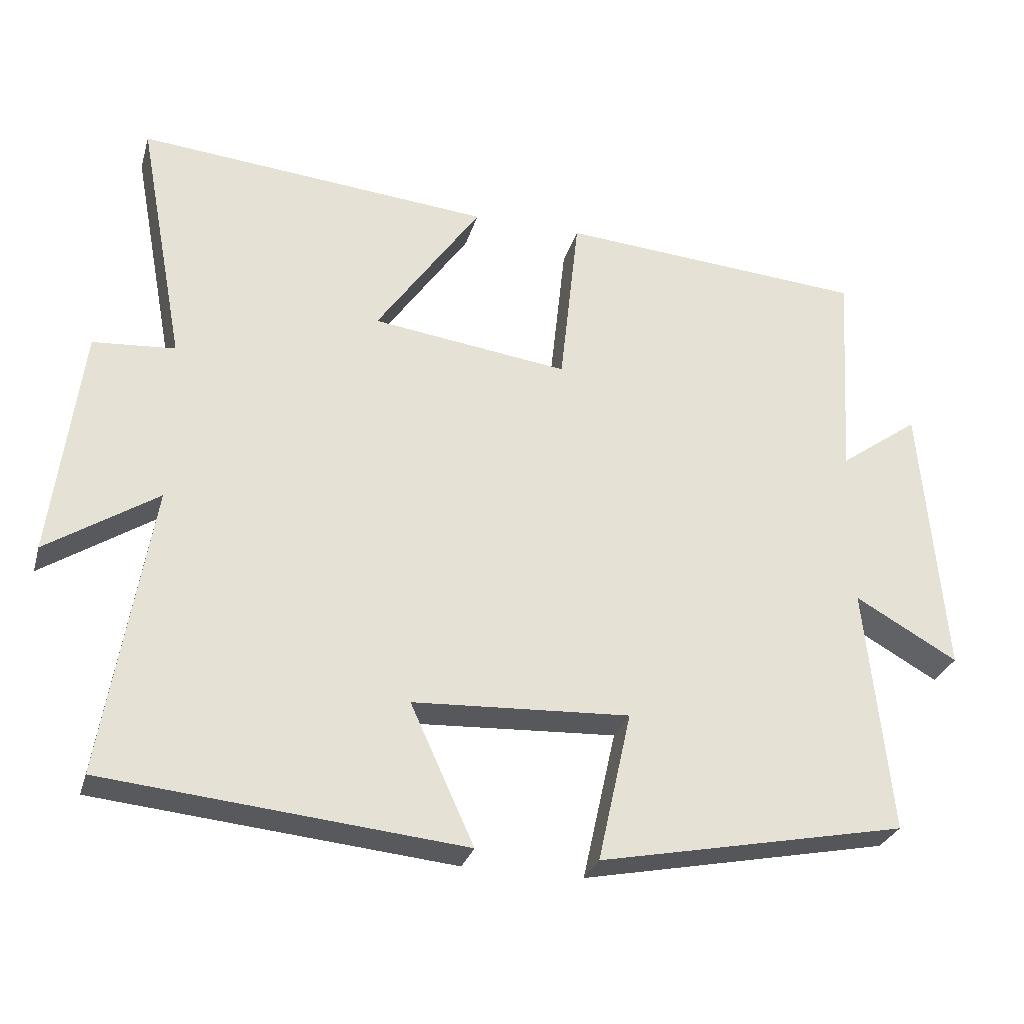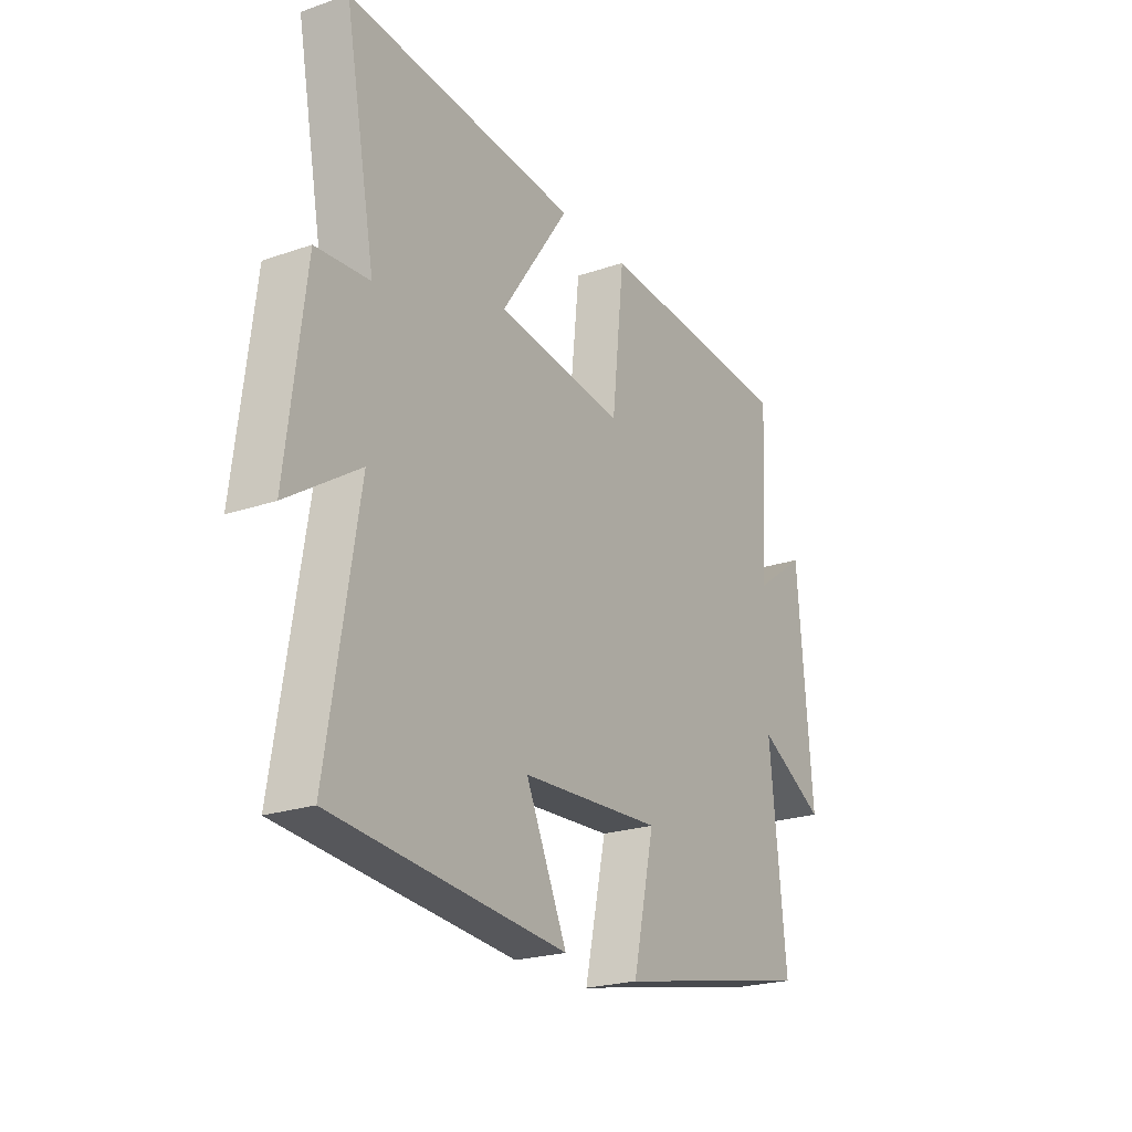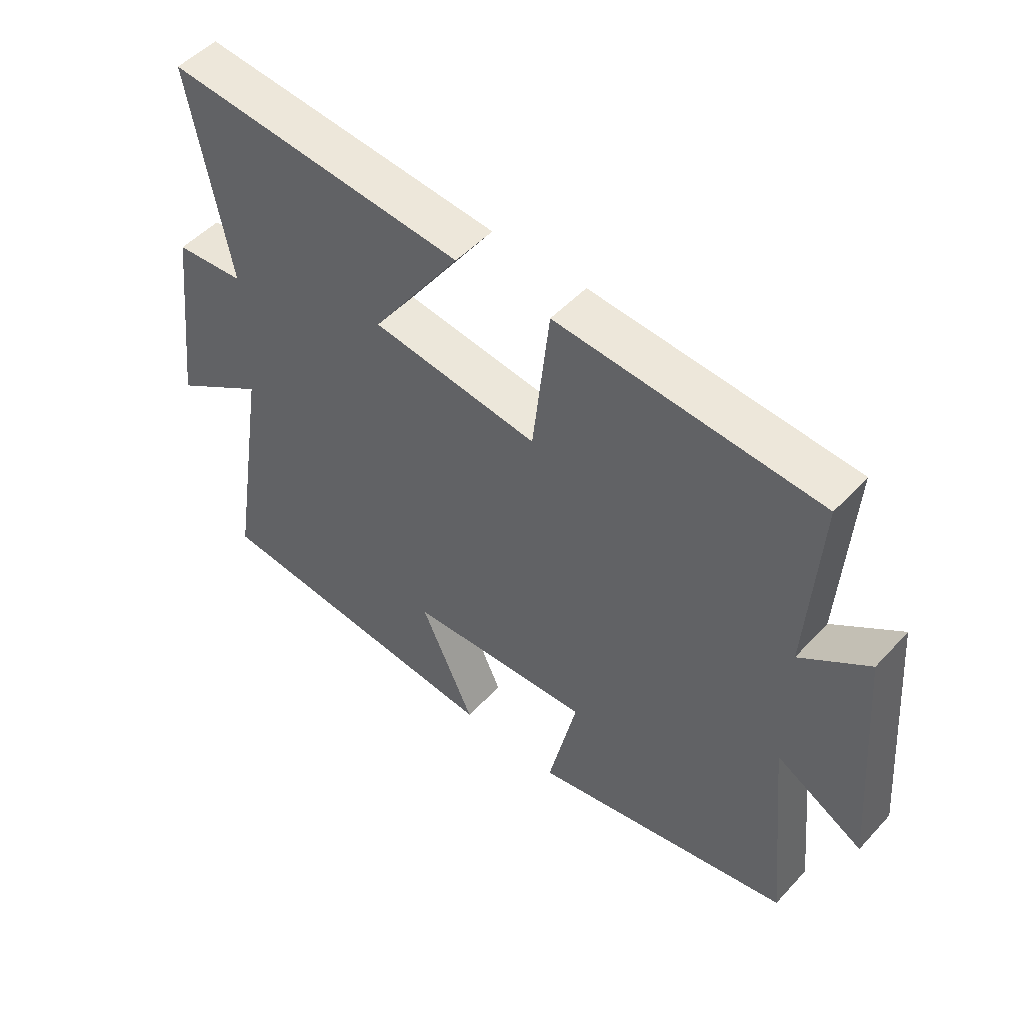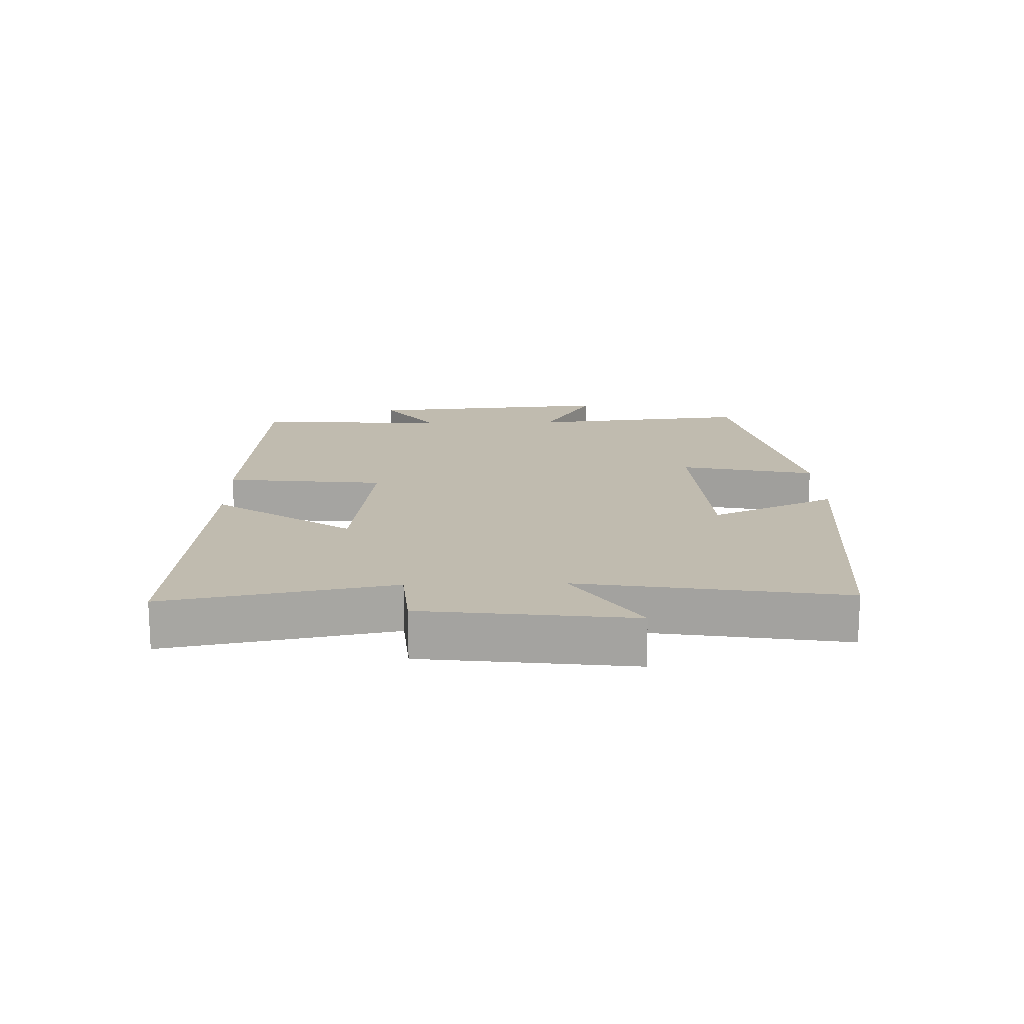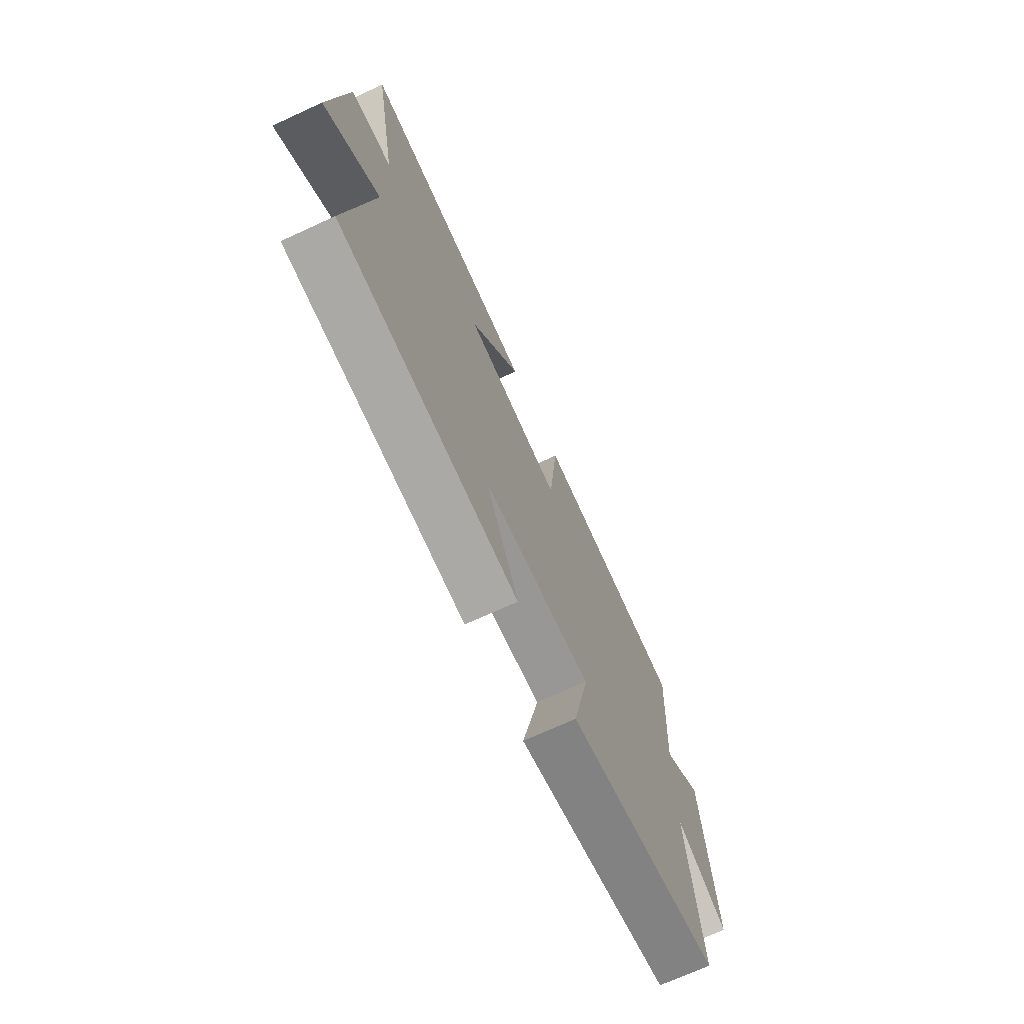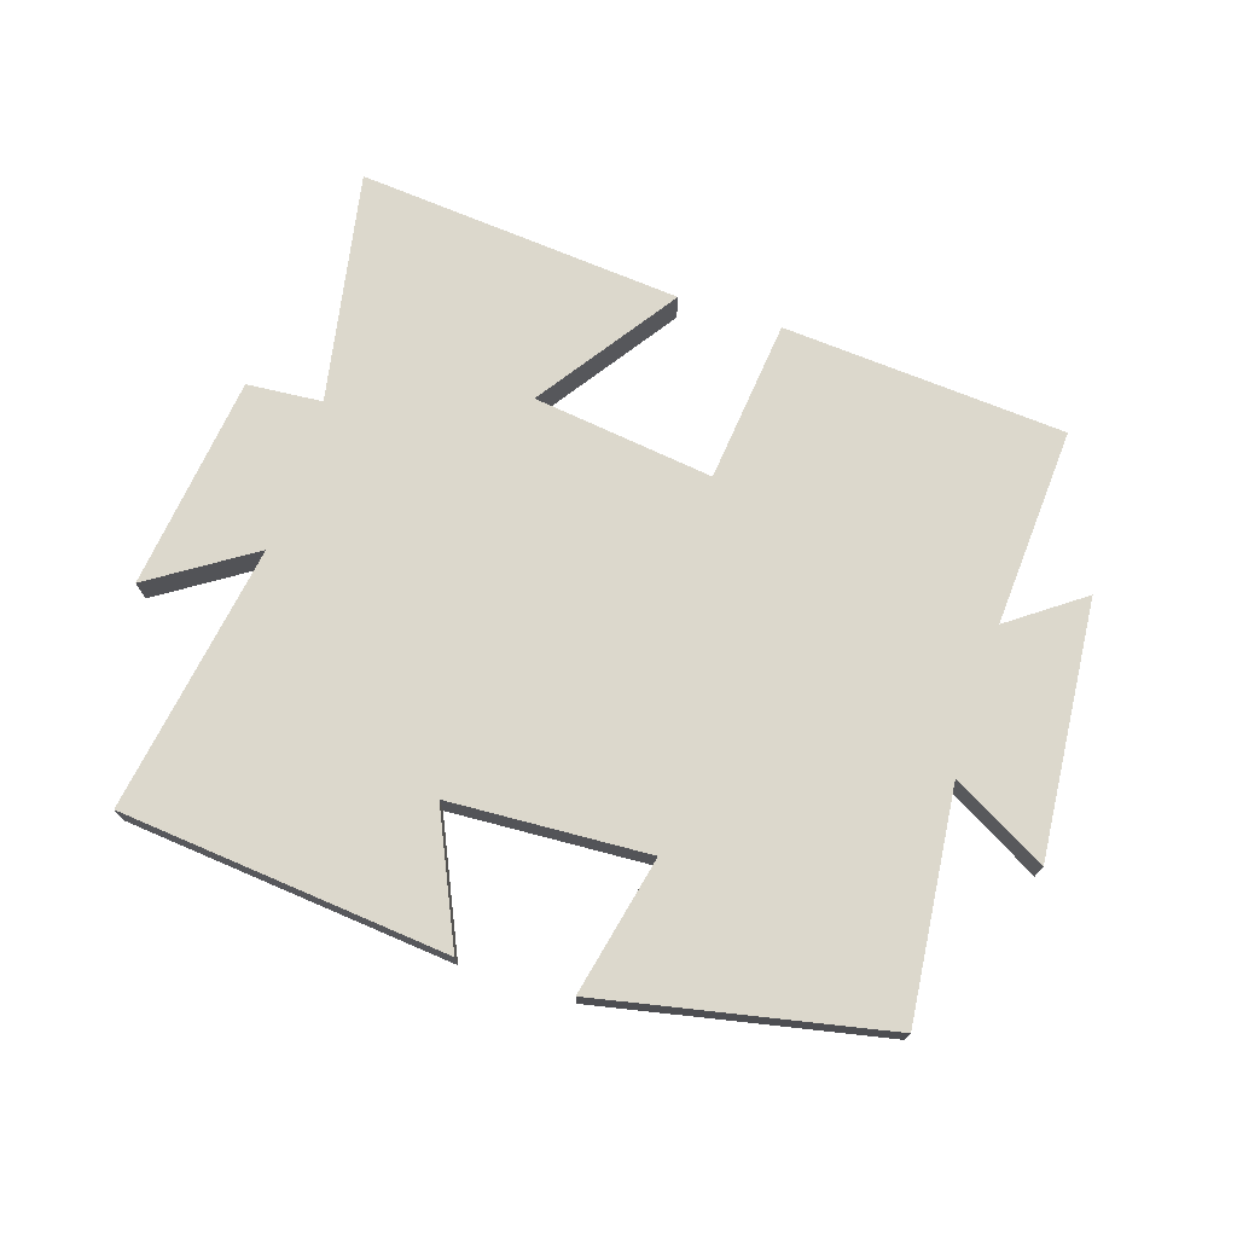
<metadata>
{"format":"obj","ext":"obj","renderer":"f3d","projection":"perspective","resolution":1024,"background":"white","views":[{"elev":-28.9,"azim":164.7,"up":"+Z"},{"elev":-22.6,"azim":120.7,"up":"+Z"},{"elev":50.3,"azim":-139.1,"up":"+Z"},{"elev":16.0,"azim":88.4,"up":"+Y"},{"elev":-70.8,"azim":114.7,"up":"+Z"},{"elev":72.7,"azim":-162.2,"up":"+Y"}]}
</metadata>
<code>
v -0.519 0.07 0.468
v -0.087 0.07 0.5
v -0.06 0.07 0.251
v 0.216 0.07 0.287
v 0.069 0.07 0.5
v 0.566 0.07 0.544
v 0.5 0.07 0.191
v 0.615 0.07 0.182
v 0.655 0.07 -0.144
v 0.5 0.07 -0.043
v 0.566 0.07 -0.452
v 0.065 0.07 -0.5
v 0.154 0.07 -0.305
v -0.15 0.07 -0.289
v -0.103 0.07 -0.5
v -0.535 0.07 -0.412
v -0.5 0.07 -0.064
v -0.644 0.07 -0.145
v -0.612 0.07 0.245
v -0.5 0.07 0.164
v -0.519 0 0.468
v -0.087 0 0.5
v -0.06 0 0.251
v 0.216 0 0.287
v 0.069 0 0.5
v 0.566 0 0.544
v 0.5 0 0.191
v 0.615 0 0.182
v 0.655 0 -0.144
v 0.5 0 -0.043
v 0.566 0 -0.452
v 0.065 0 -0.5
v 0.154 0 -0.305
v -0.15 0 -0.289
v -0.103 0 -0.5
v -0.535 0 -0.412
v -0.5 0 -0.064
v -0.644 0 -0.145
v -0.612 0 0.245
v -0.5 0 0.164
f 17 18 19 20
f 14 15 16 17
f 13 14 17 20
f 10 11 12 13
f 10 13 20 1
f 7 8 9 10
f 4 5 6 7
f 3 4 7 10
f 1 2 3
f 1 3 10
f 40 39 38 37
f 37 36 35 34
f 40 37 34 33
f 33 32 31 30
f 21 40 33 30
f 30 29 28 27
f 27 26 25 24
f 30 27 24 23
f 23 22 21
f 30 23 21
f 1 21 22 2
f 2 22 23 3
f 3 23 24 4
f 4 24 25 5
f 5 25 26 6
f 6 26 27 7
f 7 27 28 8
f 8 28 29 9
f 9 29 30 10
f 10 30 31 11
f 11 31 32 12
f 12 32 33 13
f 13 33 34 14
f 14 34 35 15
f 15 35 36 16
f 16 36 37 17
f 17 37 38 18
f 18 38 39 19
f 19 39 40 20
f 20 40 21 1

</code>
